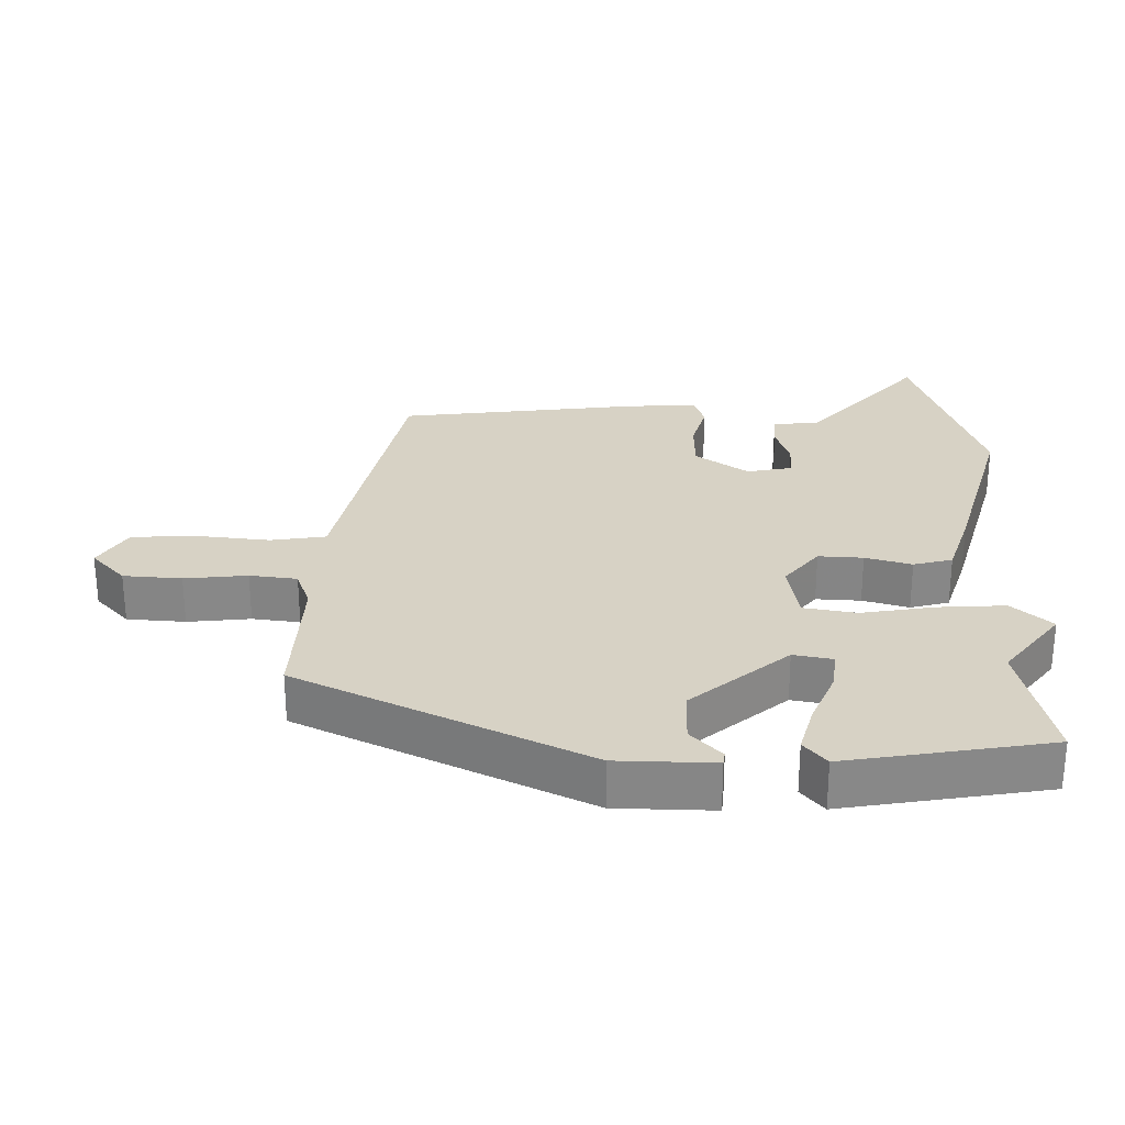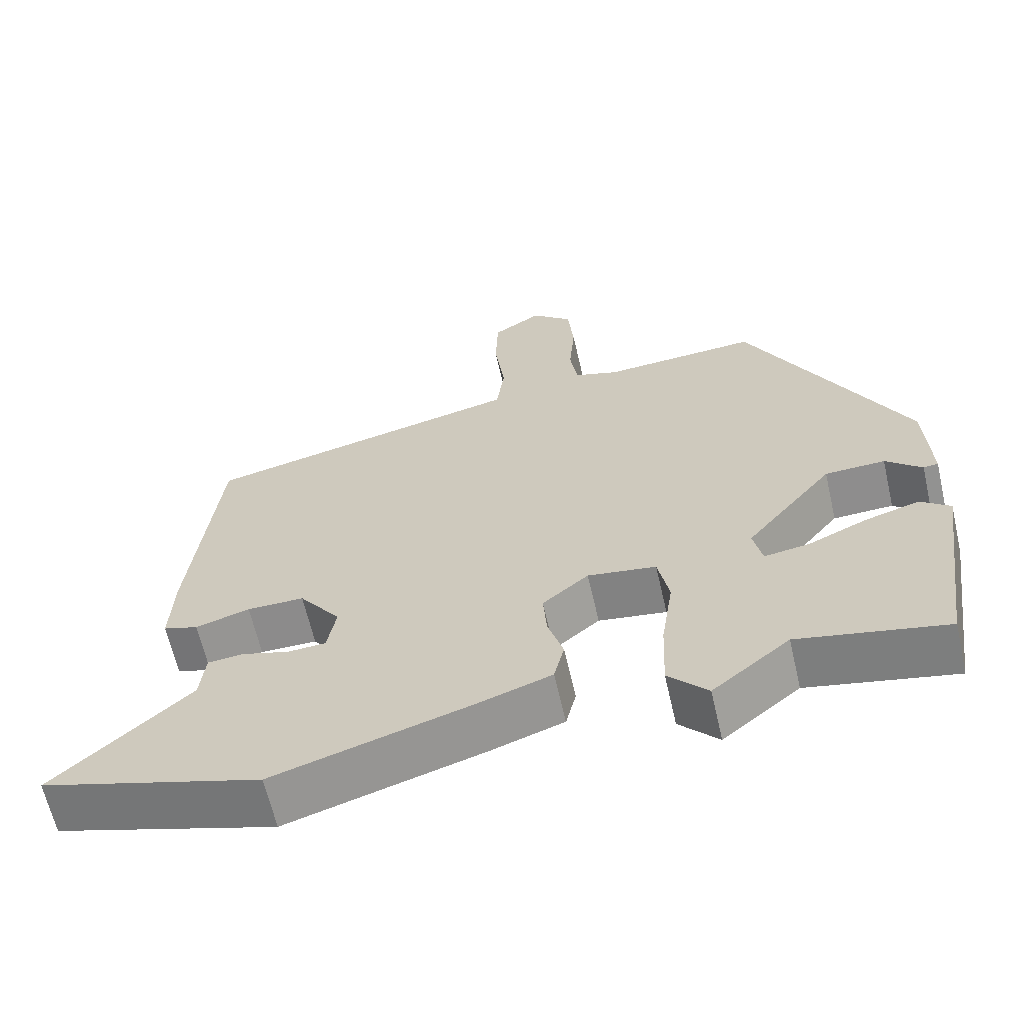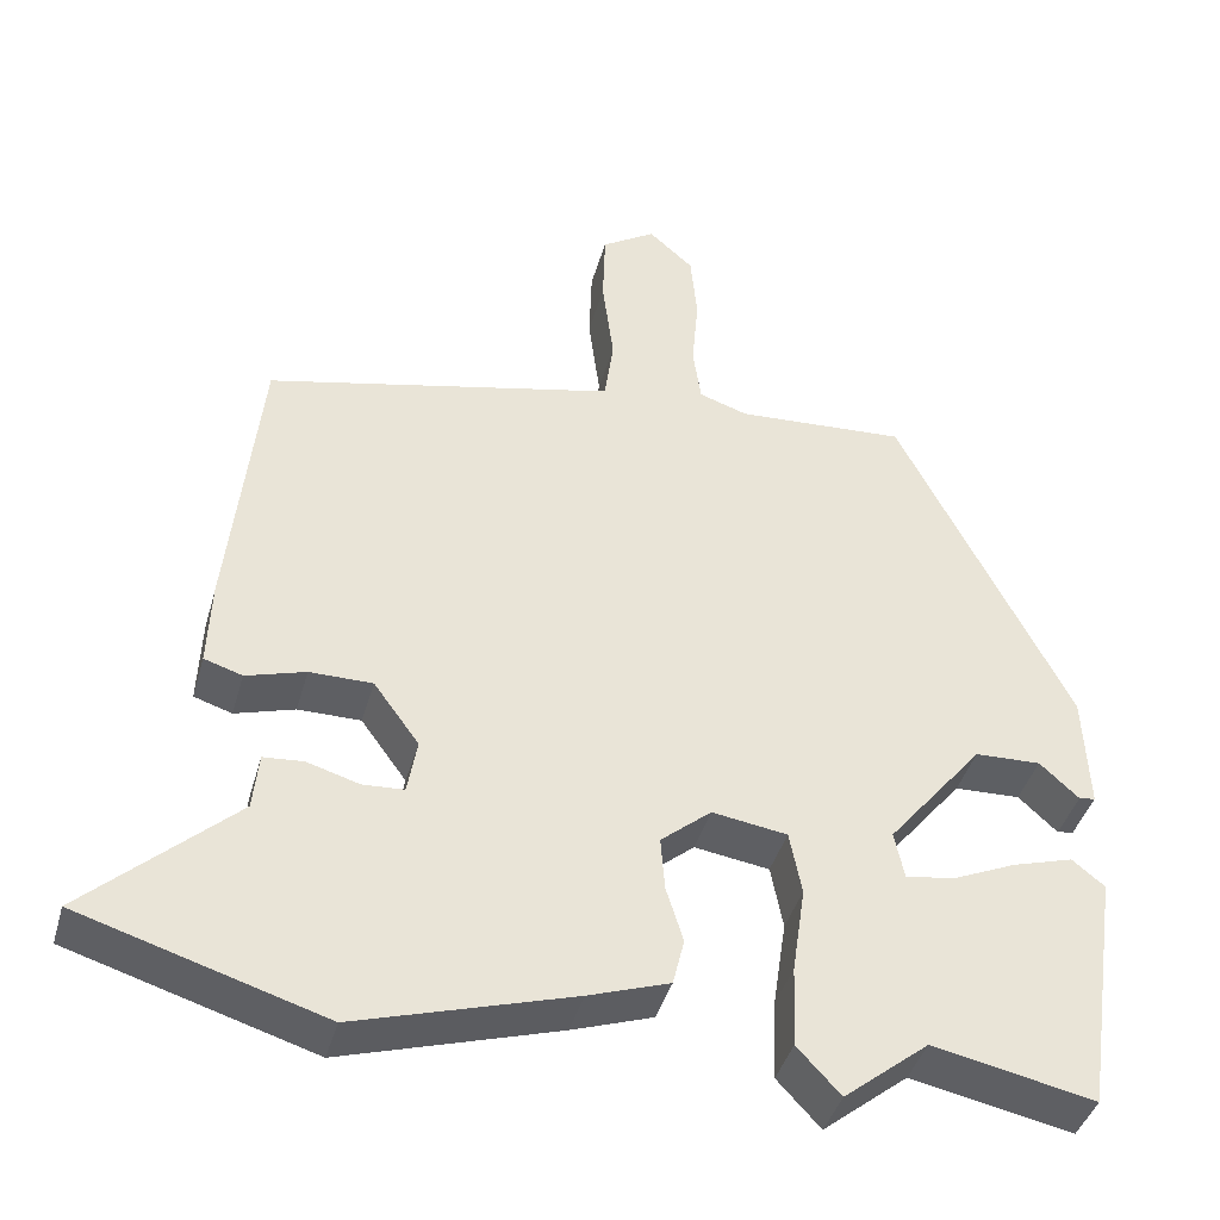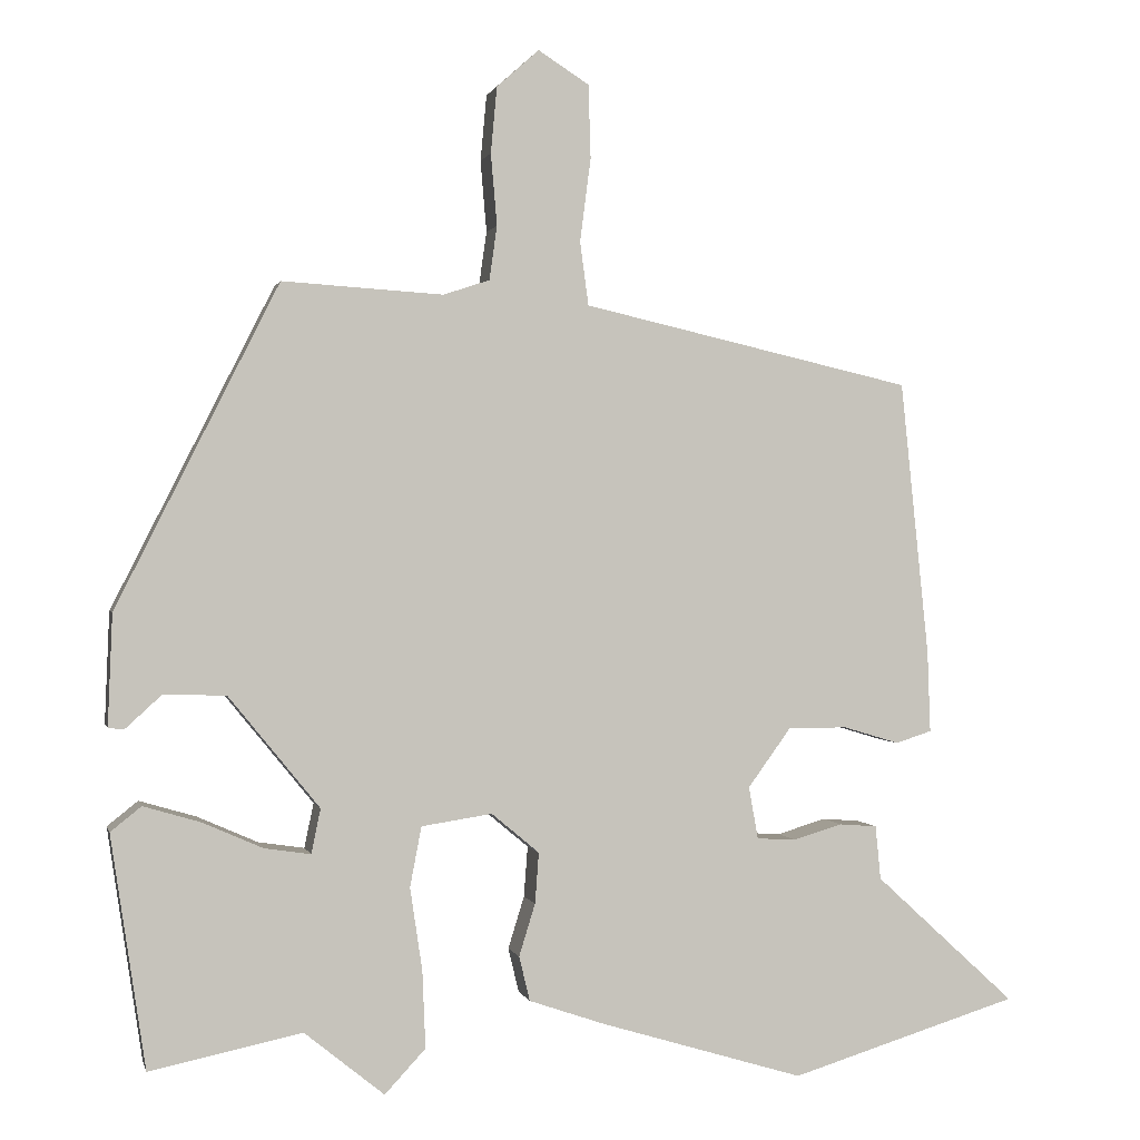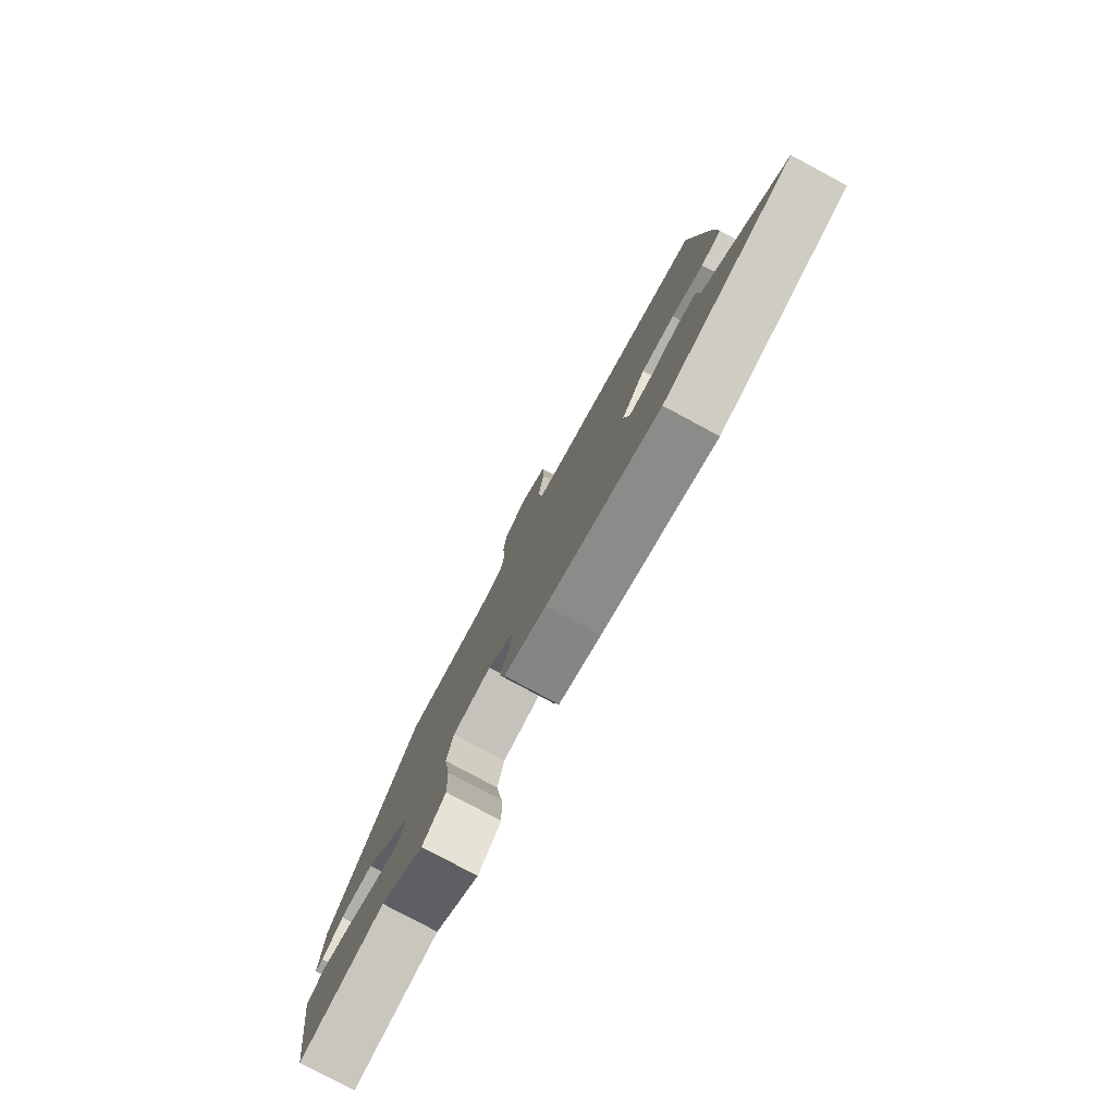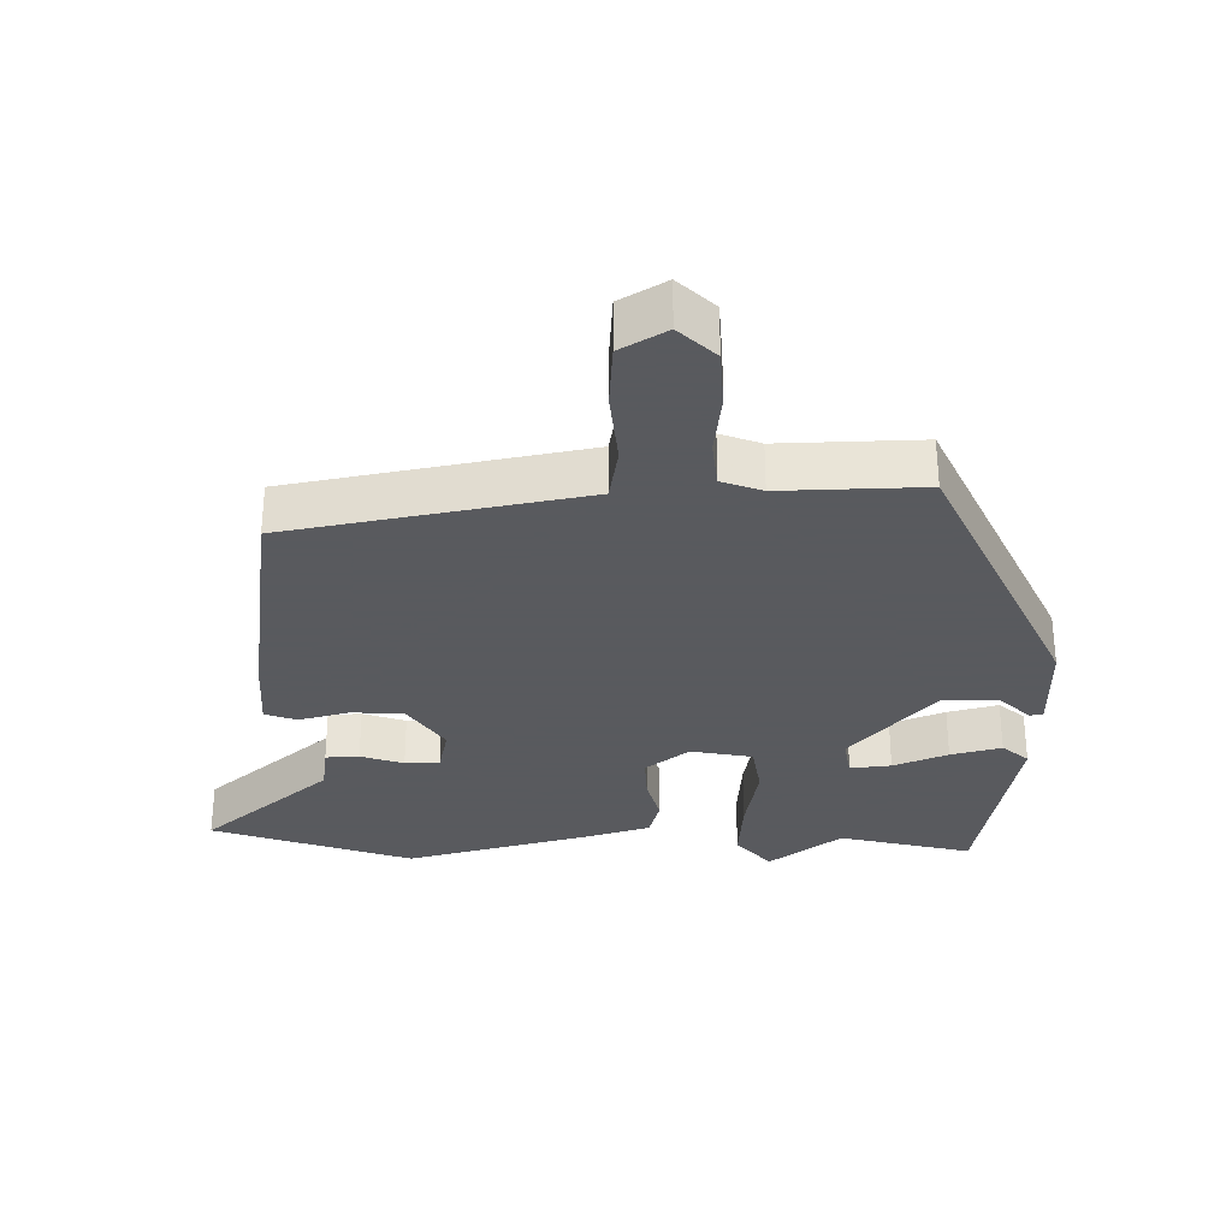
<metadata>
{"format":"obj","ext":"obj","renderer":"f3d","projection":"perspective","resolution":1024,"background":"white","views":[{"elev":27.6,"azim":89.7,"up":"+Y"},{"elev":-64.0,"azim":12.9,"up":"+Z"},{"elev":-41.4,"azim":-15.4,"up":"+Z"},{"elev":0.7,"azim":167.1,"up":"+Z"},{"elev":-80.0,"azim":-118.2,"up":"+Z"},{"elev":-31.2,"azim":-1.2,"up":"+Y"}]}
</metadata>
<code>
v 0.503 0.07 -0.501
v 0.305 0.07 -0.46
v 0.201 0.07 -0.544
v 0.148 0.07 -0.487
v 0.152 0.07 -0.387
v 0.168 0.07 -0.279
v 0.153 0.07 -0.201
v 0.061 0.07 -0.187
v -0.001 0.07 -0.239
v 0.004 0.07 -0.305
v 0.025 0.07 -0.373
v 0.011 0.07 -0.431
v -0.088 0.07 -0.465
v -0.353 0.07 -0.545
v -0.651 0.07 -0.454
v -0.468 0.07 -0.286
v -0.461 0.07 -0.216
v -0.412 0.07 -0.212
v -0.348 0.07 -0.231
v -0.297 0.07 -0.228
v -0.285 0.07 -0.16
v -0.341 0.07 -0.083
v -0.418 0.07 -0.083
v -0.491 0.07 -0.105
v -0.538 0.07 -0.09
v -0.534 0.07 0.016
v -0.497 0.07 0.373
v -0.146 0.07 0.453
v -0.067 0.07 0.471
v -0.056 0.07 0.553
v -0.07 0.07 0.662
v -0.067 0.07 0.757
v -0.001 0.07 0.799
v 0.054 0.07 0.75
v 0.062 0.07 0.664
v 0.054 0.07 0.571
v 0.064 0.07 0.501
v 0.124 0.07 0.481
v 0.333 0.07 0.494
v 0.544 0.07 0.076
v 0.55 0.07 -0.068
v 0.53 0.07 -0.071
v 0.482 0.07 -0.027
v 0.401 0.07 -0.03
v 0.283 0.07 -0.175
v 0.295 0.07 -0.233
v 0.355 0.07 -0.224
v 0.434 0.07 -0.189
v 0.508 0.07 -0.167
v 0.548 0.07 -0.199
v 0.503 0 -0.501
v 0.305 0 -0.46
v 0.201 0 -0.544
v 0.148 0 -0.487
v 0.152 0 -0.387
v 0.168 0 -0.279
v 0.153 0 -0.201
v 0.061 0 -0.187
v -0.001 0 -0.239
v 0.004 0 -0.305
v 0.025 0 -0.373
v 0.011 0 -0.431
v -0.088 0 -0.465
v -0.353 0 -0.545
v -0.651 0 -0.454
v -0.468 0 -0.286
v -0.461 0 -0.216
v -0.412 0 -0.212
v -0.348 0 -0.231
v -0.297 0 -0.228
v -0.285 0 -0.16
v -0.341 0 -0.083
v -0.418 0 -0.083
v -0.491 0 -0.105
v -0.538 0 -0.09
v -0.534 0 0.016
v -0.497 0 0.373
v -0.146 0 0.453
v -0.067 0 0.471
v -0.056 0 0.553
v -0.07 0 0.662
v -0.067 0 0.757
v -0.001 0 0.799
v 0.054 0 0.75
v 0.062 0 0.664
v 0.054 0 0.571
v 0.064 0 0.501
v 0.124 0 0.481
v 0.333 0 0.494
v 0.544 0 0.076
v 0.55 0 -0.068
v 0.53 0 -0.071
v 0.482 0 -0.027
v 0.401 0 -0.03
v 0.283 0 -0.175
v 0.295 0 -0.233
v 0.355 0 -0.224
v 0.434 0 -0.189
v 0.508 0 -0.167
v 0.548 0 -0.199
f 50 1 2
f 49 50 2
f 48 49 2
f 47 48 2
f 4 5 6
f 3 4 6
f 2 3 6
f 47 2 6
f 46 47 6
f 45 46 6 7
f 44 45 7 8
f 41 42 43
f 40 41 43
f 39 40 43
f 38 39 43
f 37 38 43 44
f 34 35 36
f 33 34 36
f 32 33 36
f 31 32 36
f 30 31 36
f 29 30 36 37
f 27 28 29
f 26 27 29
f 25 26 29
f 24 25 29
f 23 24 29
f 29 37 44
f 23 29 44
f 22 23 44
f 16 17 18 19
f 16 19 20
f 15 16 20
f 14 15 20
f 13 14 20
f 12 13 20
f 11 12 20
f 10 11 20
f 9 10 20 21
f 21 22 44 8
f 8 9 21
f 52 51 100
f 52 100 99
f 52 99 98
f 52 98 97
f 56 55 54
f 56 54 53
f 56 53 52
f 56 52 97
f 56 97 96
f 57 56 96 95
f 58 57 95 94
f 93 92 91
f 93 91 90
f 93 90 89
f 93 89 88
f 94 93 88 87
f 86 85 84
f 86 84 83
f 86 83 82
f 86 82 81
f 86 81 80
f 87 86 80 79
f 79 78 77
f 79 77 76
f 79 76 75
f 79 75 74
f 79 74 73
f 94 87 79
f 94 79 73
f 94 73 72
f 69 68 67 66
f 70 69 66
f 70 66 65
f 70 65 64
f 70 64 63
f 70 63 62
f 70 62 61
f 70 61 60
f 71 70 60 59
f 58 94 72 71
f 71 59 58
f 1 51 52 2
f 2 52 53 3
f 3 53 54 4
f 4 54 55 5
f 5 55 56 6
f 6 56 57 7
f 7 57 58 8
f 8 58 59 9
f 9 59 60 10
f 10 60 61 11
f 11 61 62 12
f 12 62 63 13
f 13 63 64 14
f 14 64 65 15
f 15 65 66 16
f 16 66 67 17
f 17 67 68 18
f 18 68 69 19
f 19 69 70 20
f 20 70 71 21
f 21 71 72 22
f 22 72 73 23
f 23 73 74 24
f 24 74 75 25
f 25 75 76 26
f 26 76 77 27
f 27 77 78 28
f 28 78 79 29
f 29 79 80 30
f 30 80 81 31
f 31 81 82 32
f 32 82 83 33
f 33 83 84 34
f 34 84 85 35
f 35 85 86 36
f 36 86 87 37
f 37 87 88 38
f 38 88 89 39
f 39 89 90 40
f 40 90 91 41
f 41 91 92 42
f 42 92 93 43
f 43 93 94 44
f 44 94 95 45
f 45 95 96 46
f 46 96 97 47
f 47 97 98 48
f 48 98 99 49
f 49 99 100 50
f 50 100 51 1

</code>
